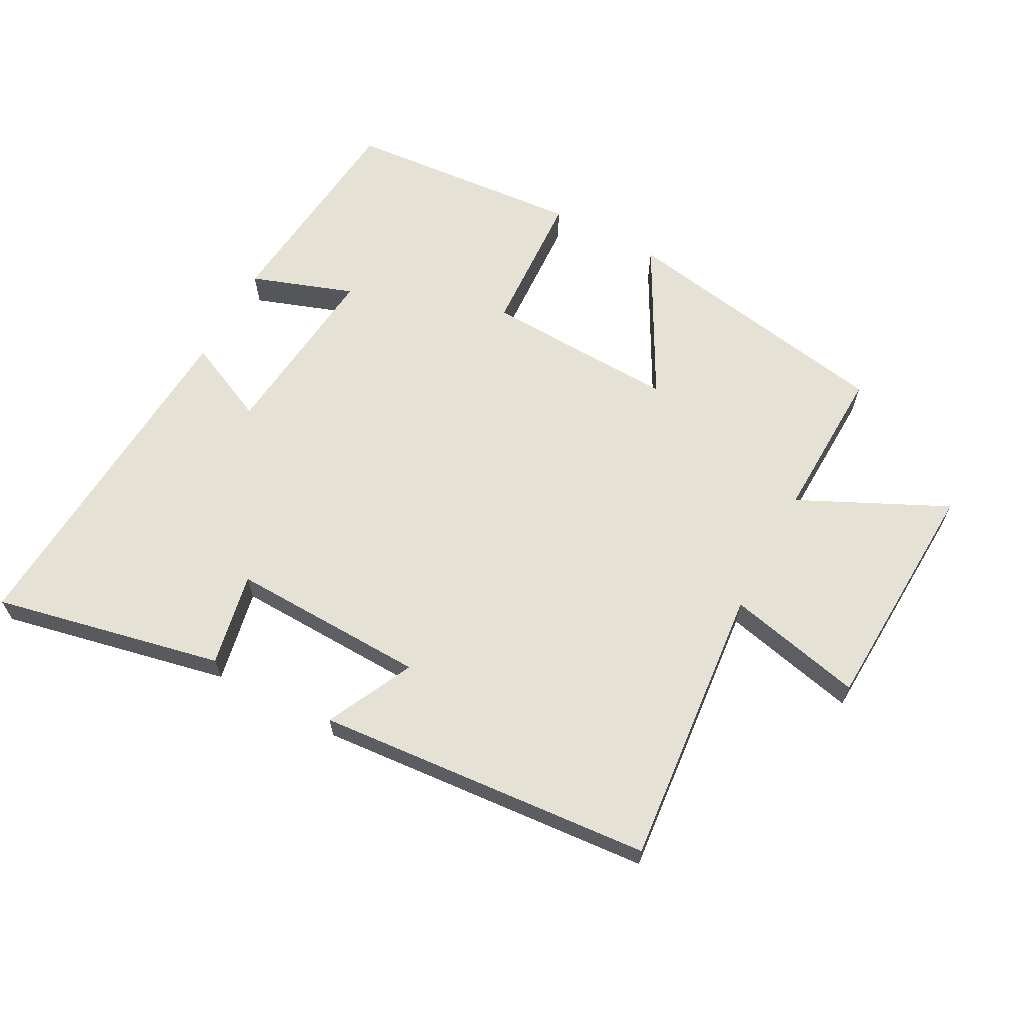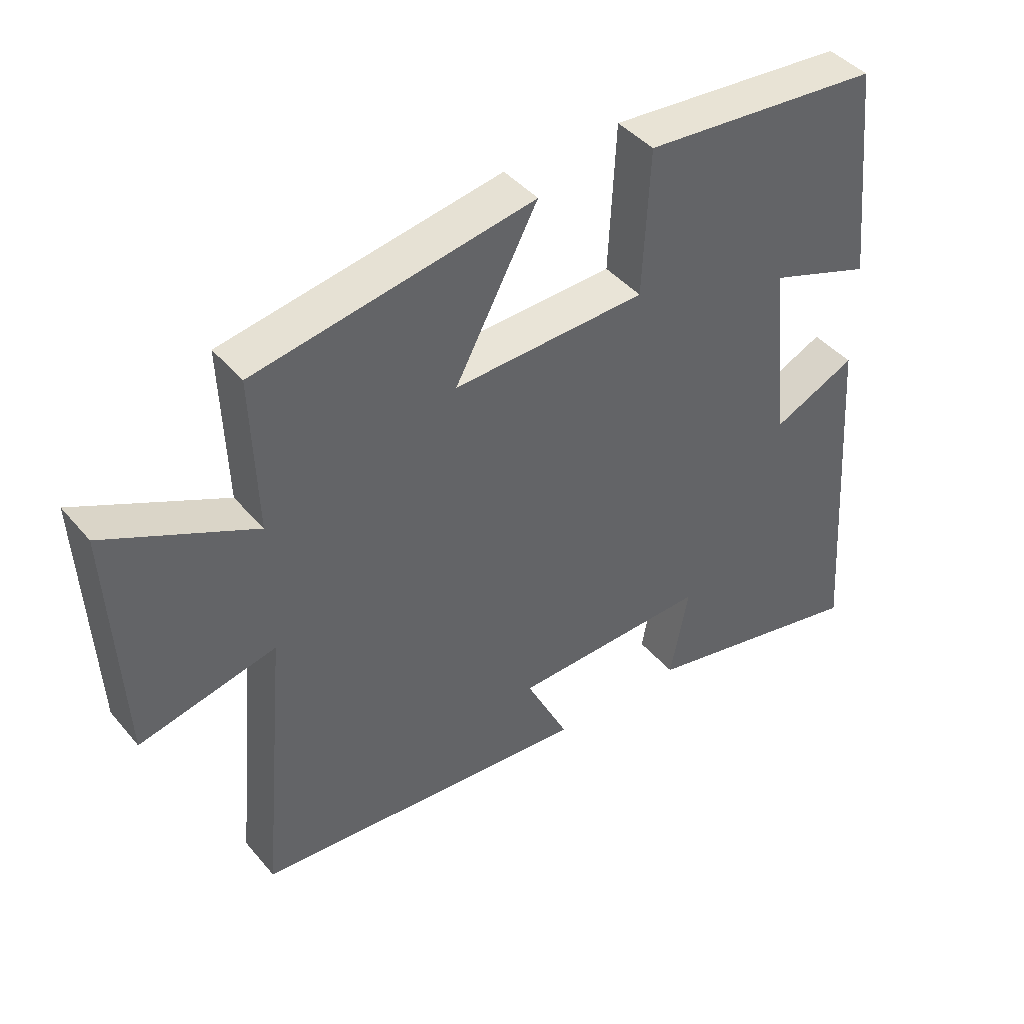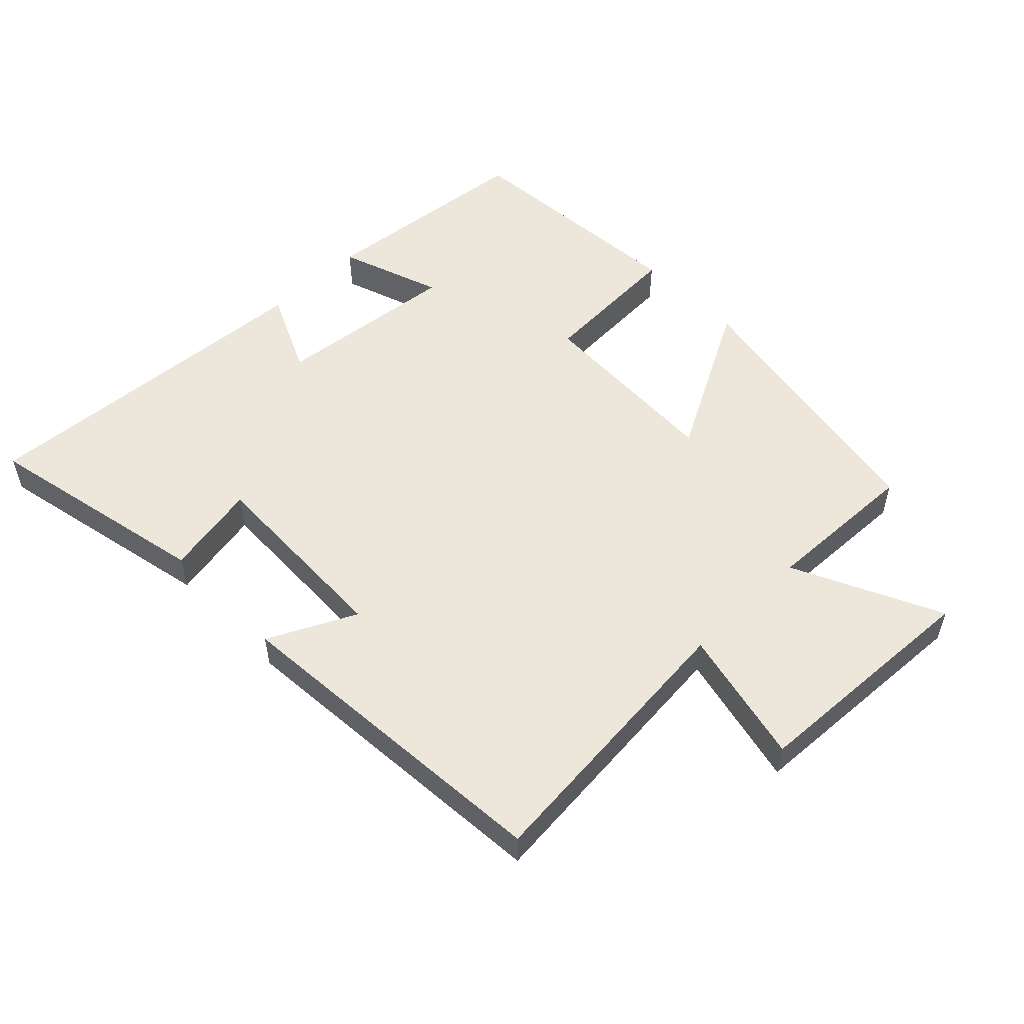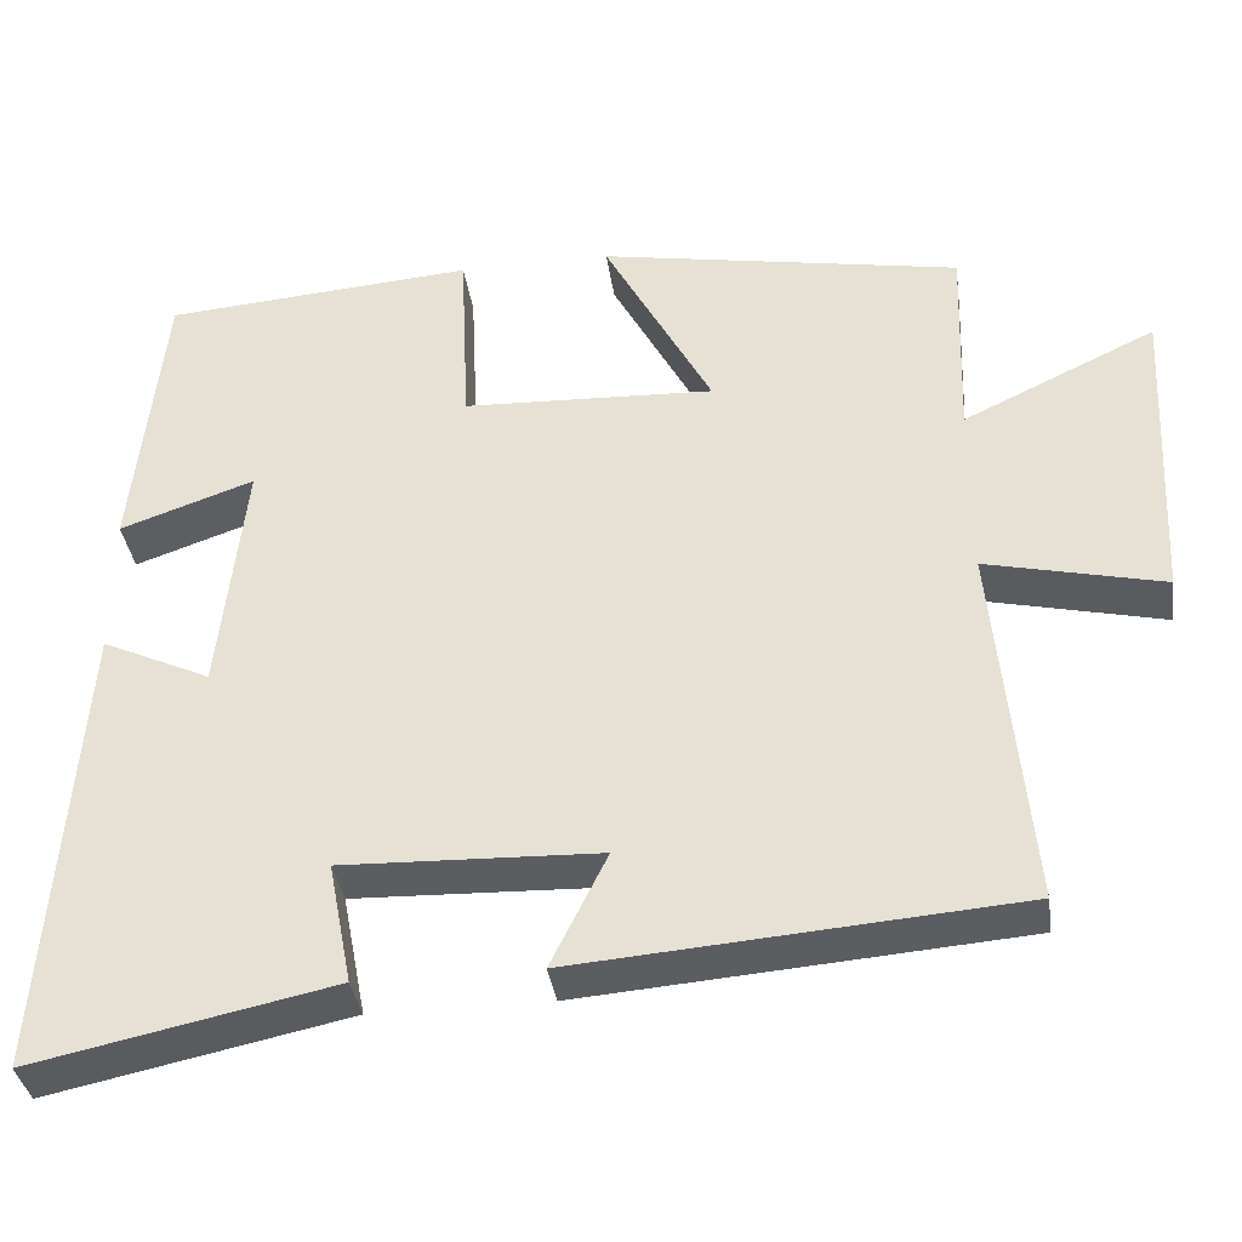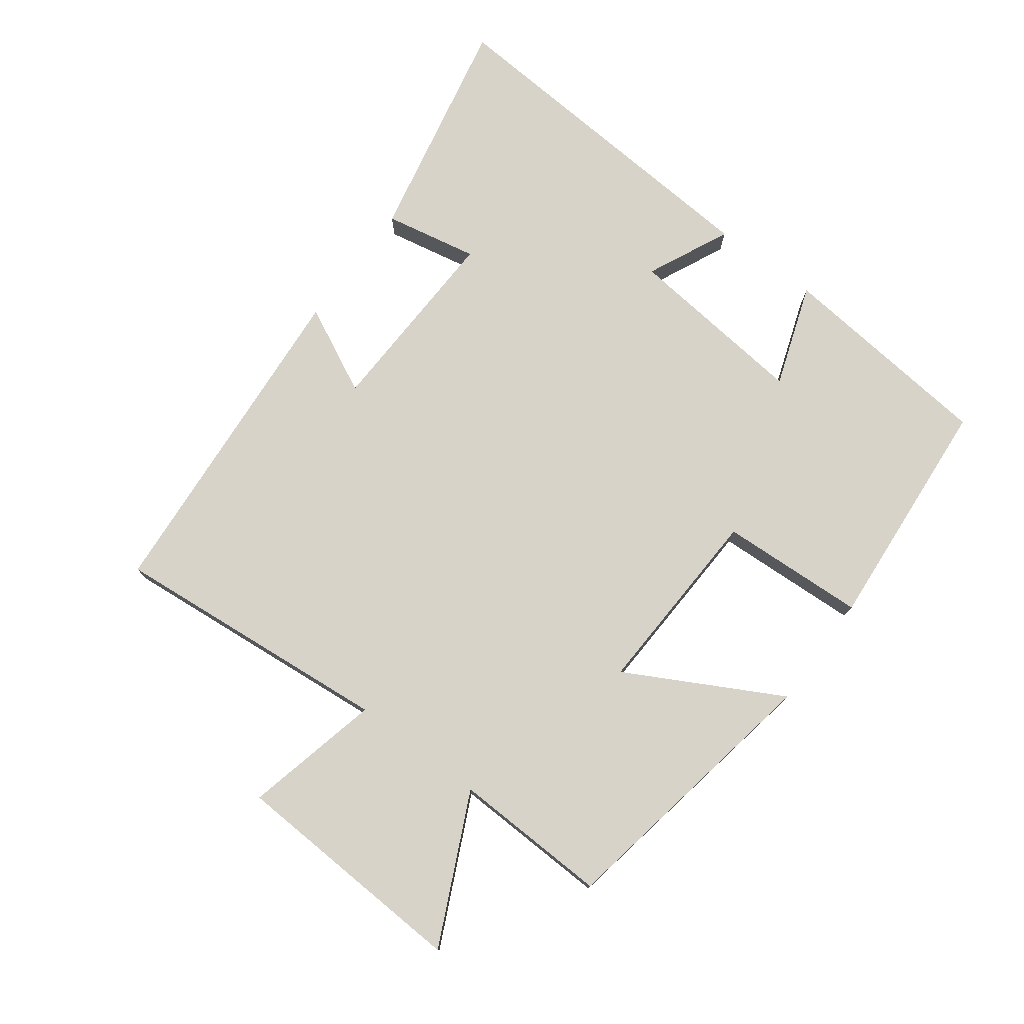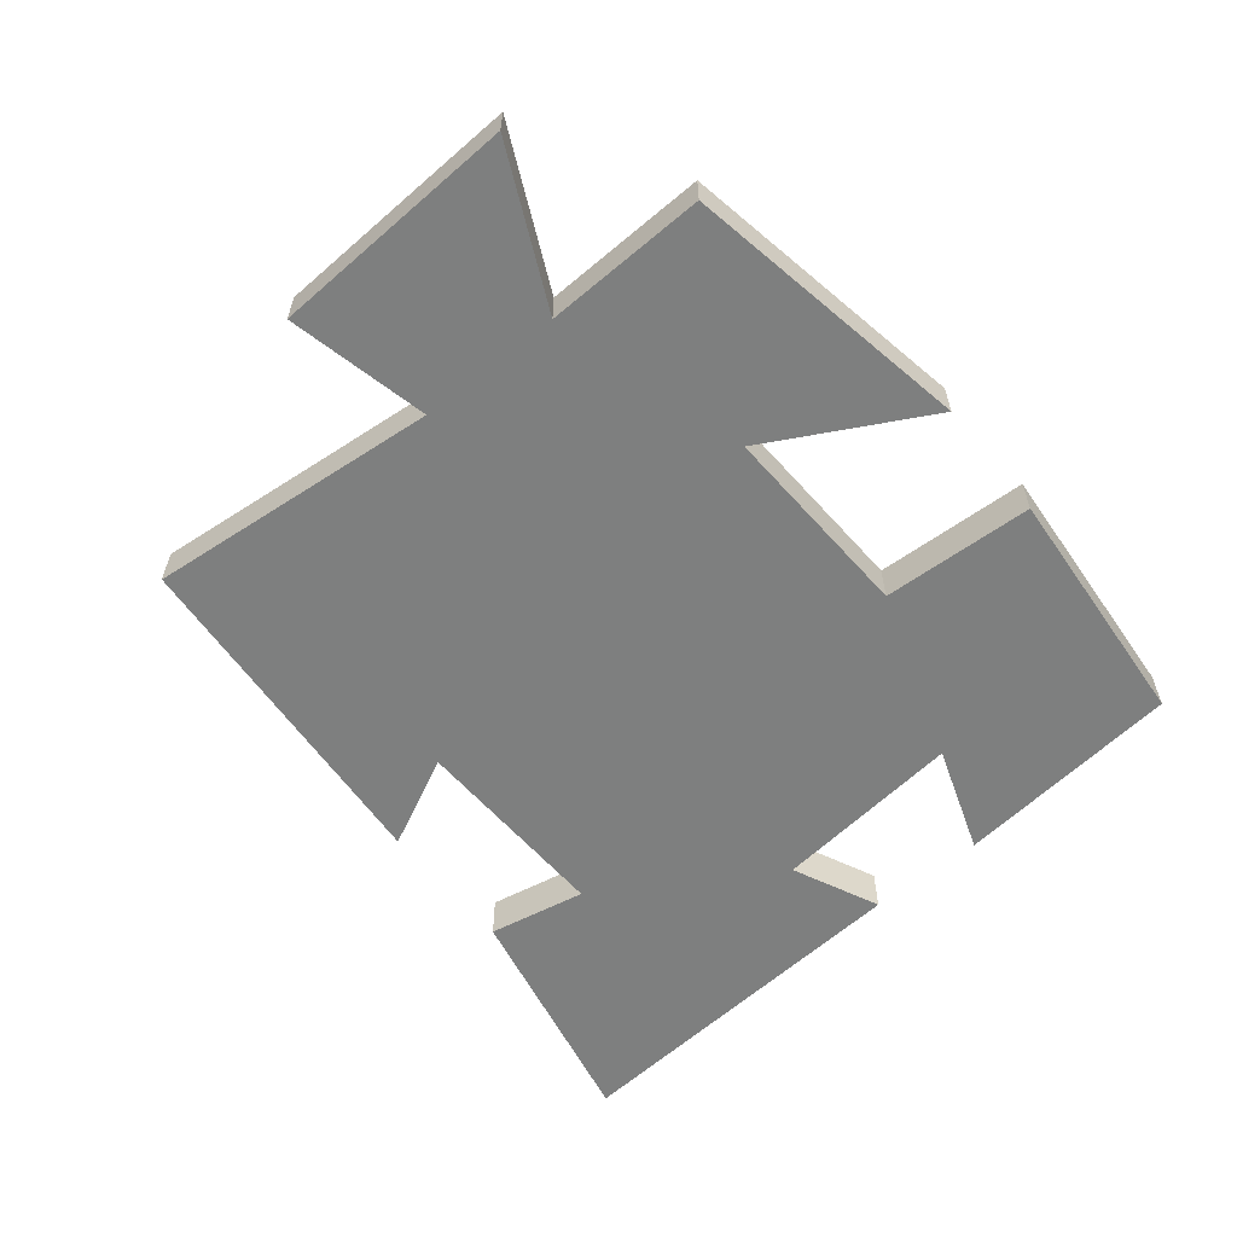
<metadata>
{"format":"obj","ext":"obj","renderer":"f3d","projection":"perspective","resolution":1024,"background":"white","views":[{"elev":64.1,"azim":-151.9,"up":"+Y"},{"elev":42.7,"azim":-36.7,"up":"+Z"},{"elev":53.4,"azim":-134.2,"up":"+Y"},{"elev":-36.4,"azim":-172.0,"up":"+Z"},{"elev":76.2,"azim":-53.2,"up":"+Y"},{"elev":-59.6,"azim":-51.0,"up":"+Y"}]}
</metadata>
<code>
v -0.54 0.07 -0.459
v -0.5 0.07 -0.025
v -0.709 0.07 -0.073
v -0.727 0.07 0.293
v -0.5 0.07 0.185
v -0.508 0.07 0.424
v -0.081 0.07 0.5
v -0.208 0.07 0.264
v 0.088 0.07 0.276
v 0.099 0.07 0.5
v 0.465 0.07 0.471
v 0.5 0.07 0.134
v 0.342 0.07 0.189
v 0.372 0.07 -0.093
v 0.5 0.07 -0.034
v 0.538 0.07 -0.574
v 0.186 0.07 -0.5
v 0.214 0.07 -0.356
v -0.088 0.07 -0.366
v -0.022 0.07 -0.5
v -0.54 0 -0.459
v -0.5 0 -0.025
v -0.709 0 -0.073
v -0.727 0 0.293
v -0.5 0 0.185
v -0.508 0 0.424
v -0.081 0 0.5
v -0.208 0 0.264
v 0.088 0 0.276
v 0.099 0 0.5
v 0.465 0 0.471
v 0.5 0 0.134
v 0.342 0 0.189
v 0.372 0 -0.093
v 0.5 0 -0.034
v 0.538 0 -0.574
v 0.186 0 -0.5
v 0.214 0 -0.356
v -0.088 0 -0.366
v -0.022 0 -0.5
f 19 20 1 2
f 18 19 2
f 16 17 18
f 15 16 18
f 14 15 18
f 13 14 18 2
f 10 11 12 13
f 9 10 13
f 13 2 3
f 9 13 3
f 8 9 3
f 5 6 7 8
f 5 8 3
f 3 4 5
f 22 21 40 39
f 22 39 38
f 38 37 36
f 38 36 35
f 38 35 34
f 22 38 34 33
f 33 32 31 30
f 33 30 29
f 23 22 33
f 23 33 29
f 23 29 28
f 28 27 26 25
f 23 28 25
f 25 24 23
f 1 21 22 2
f 2 22 23 3
f 3 23 24 4
f 4 24 25 5
f 5 25 26 6
f 6 26 27 7
f 7 27 28 8
f 8 28 29 9
f 9 29 30 10
f 10 30 31 11
f 11 31 32 12
f 12 32 33 13
f 13 33 34 14
f 14 34 35 15
f 15 35 36 16
f 16 36 37 17
f 17 37 38 18
f 18 38 39 19
f 19 39 40 20
f 20 40 21 1

</code>
